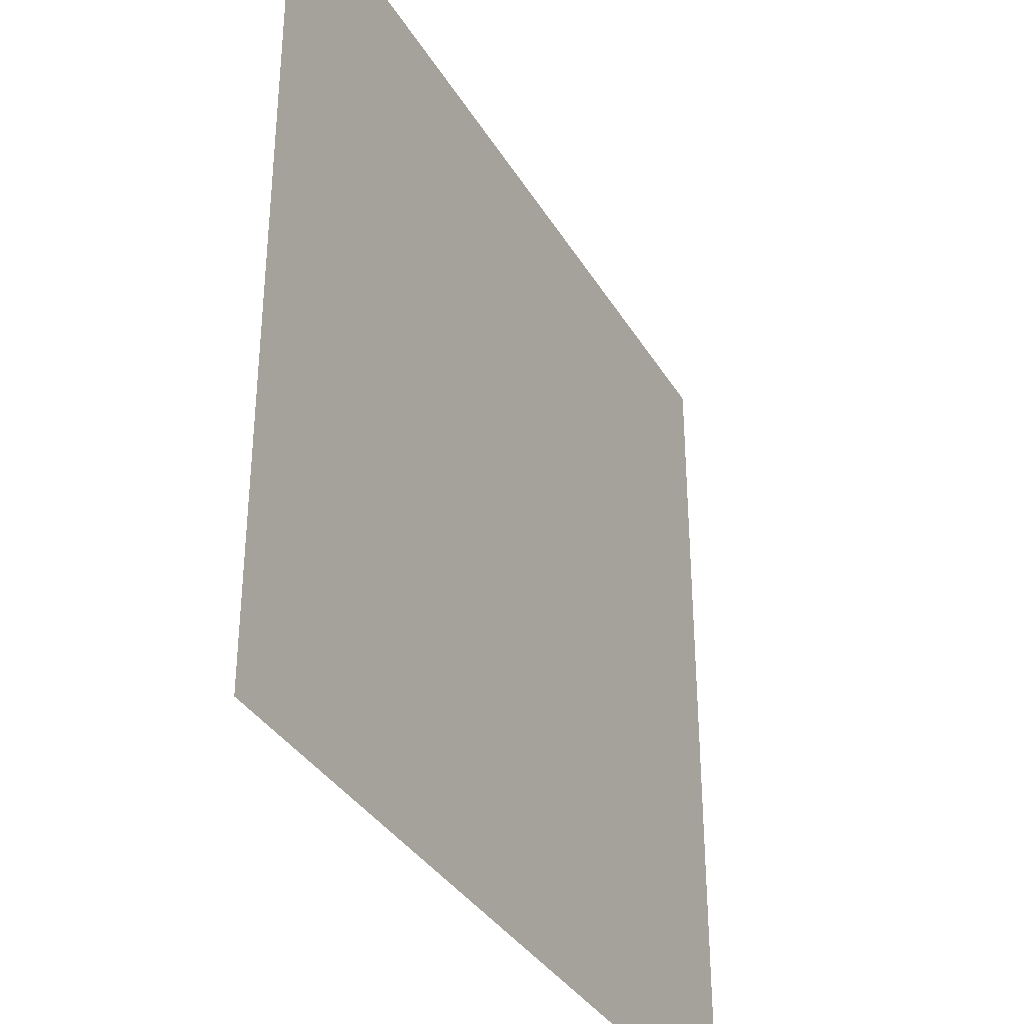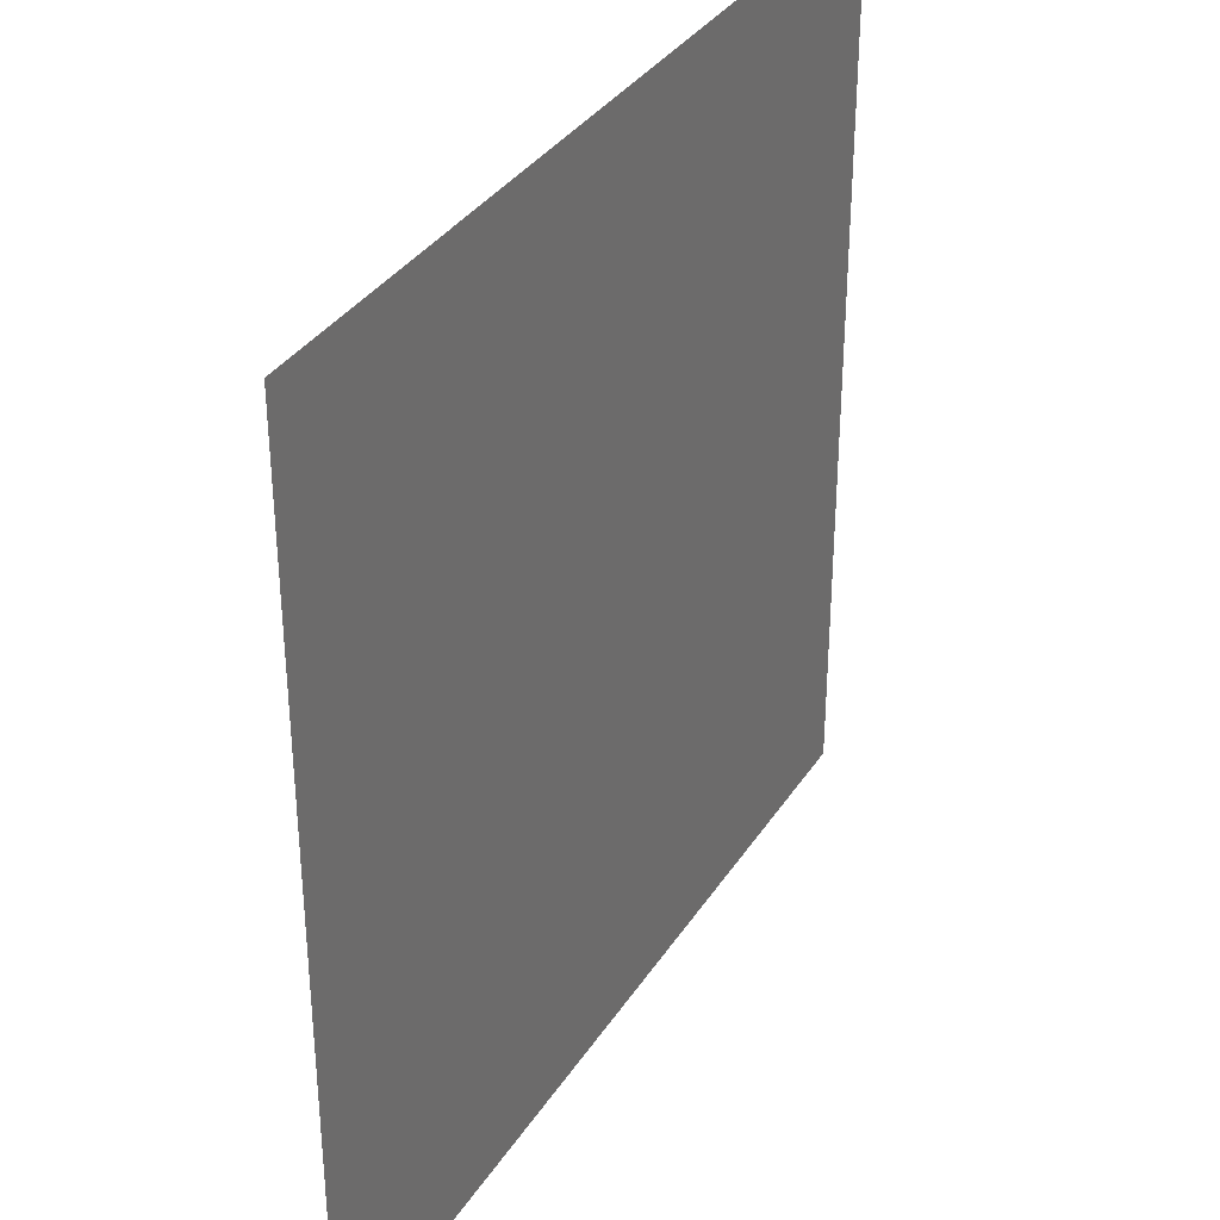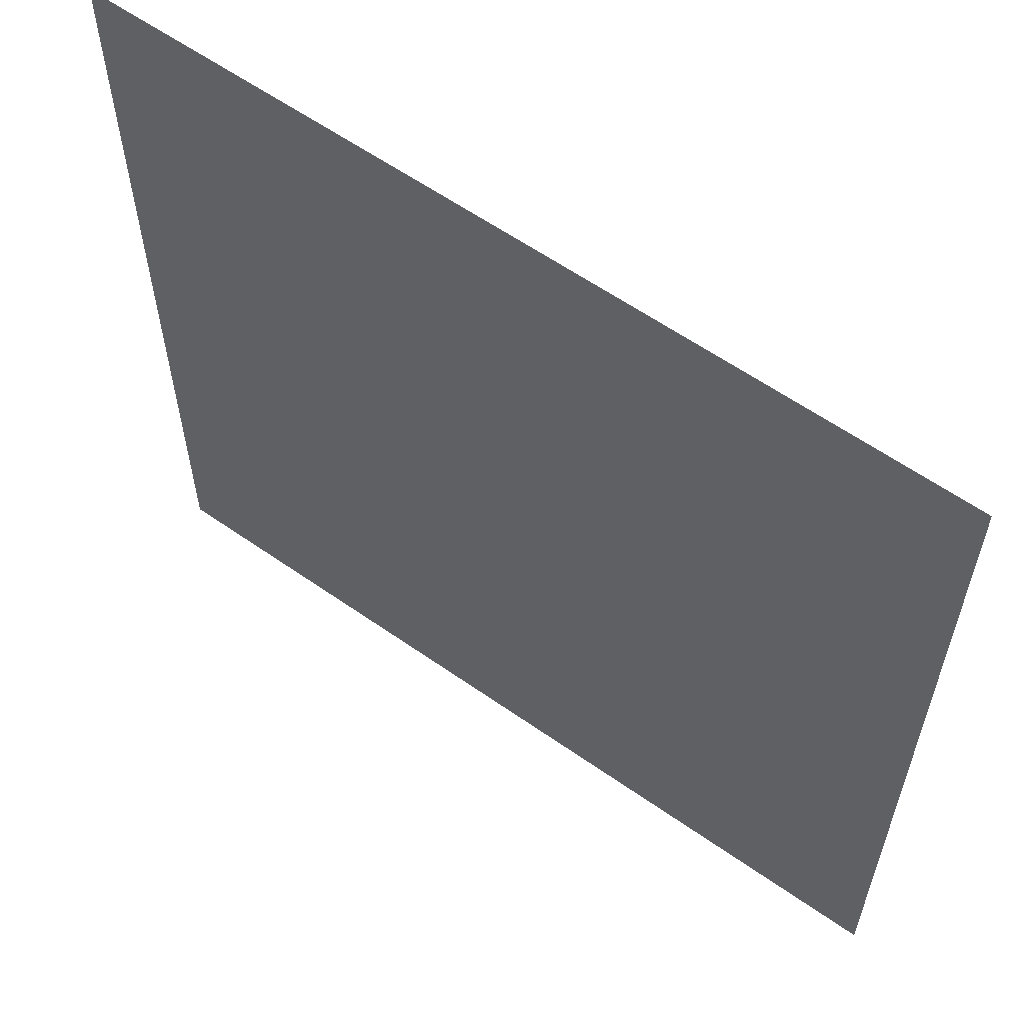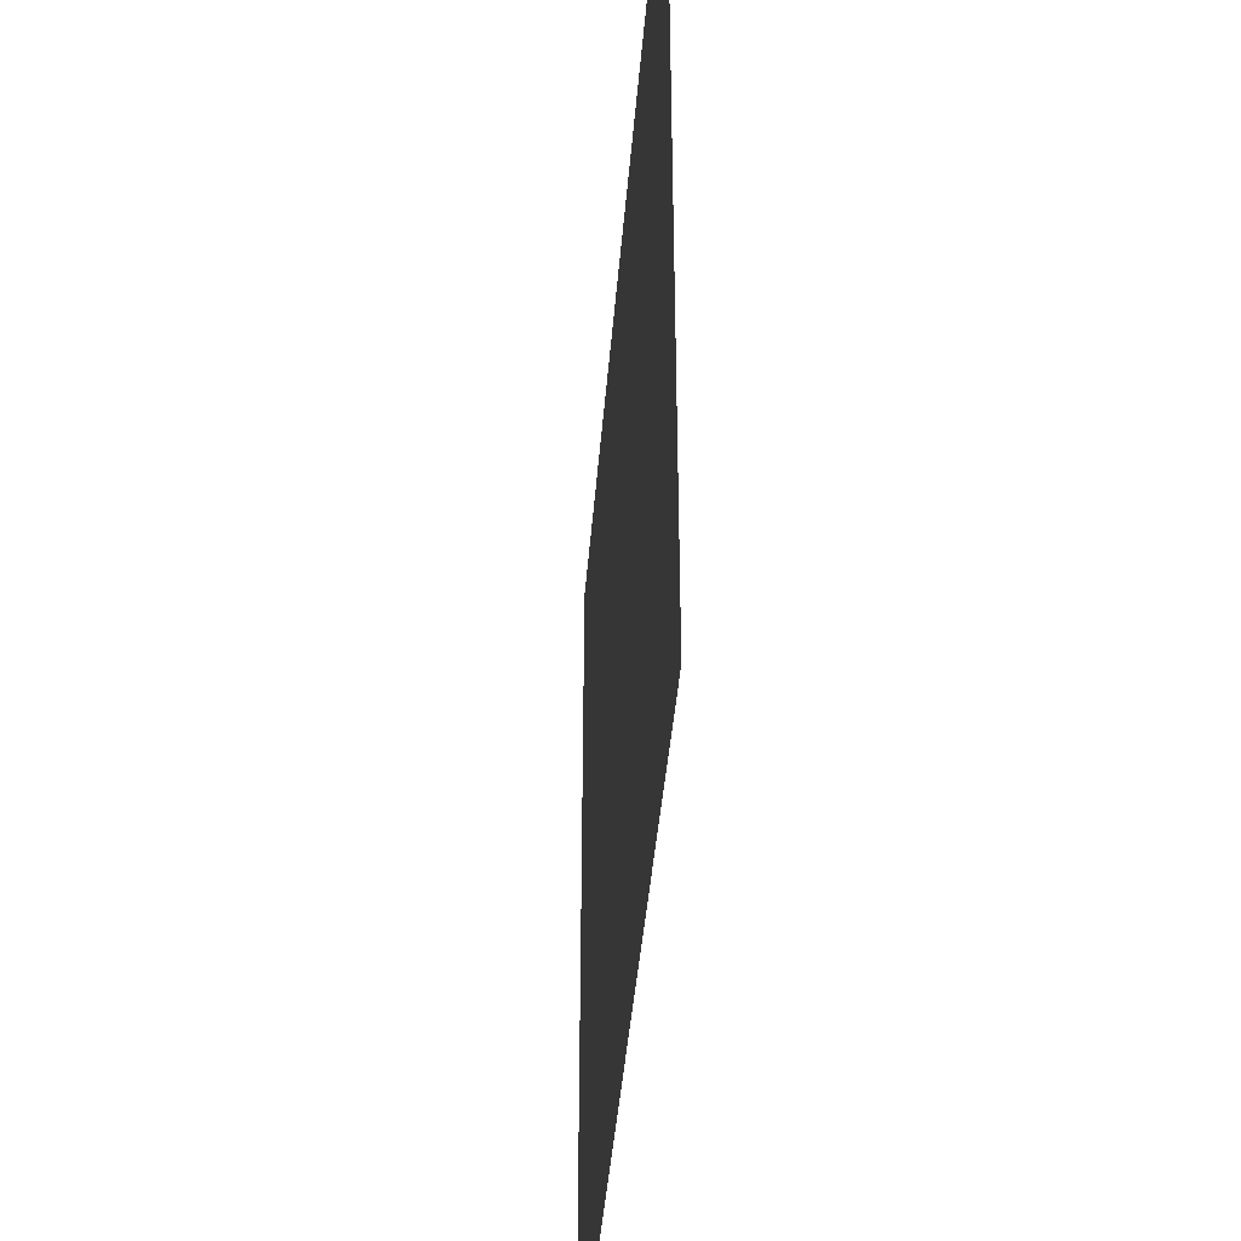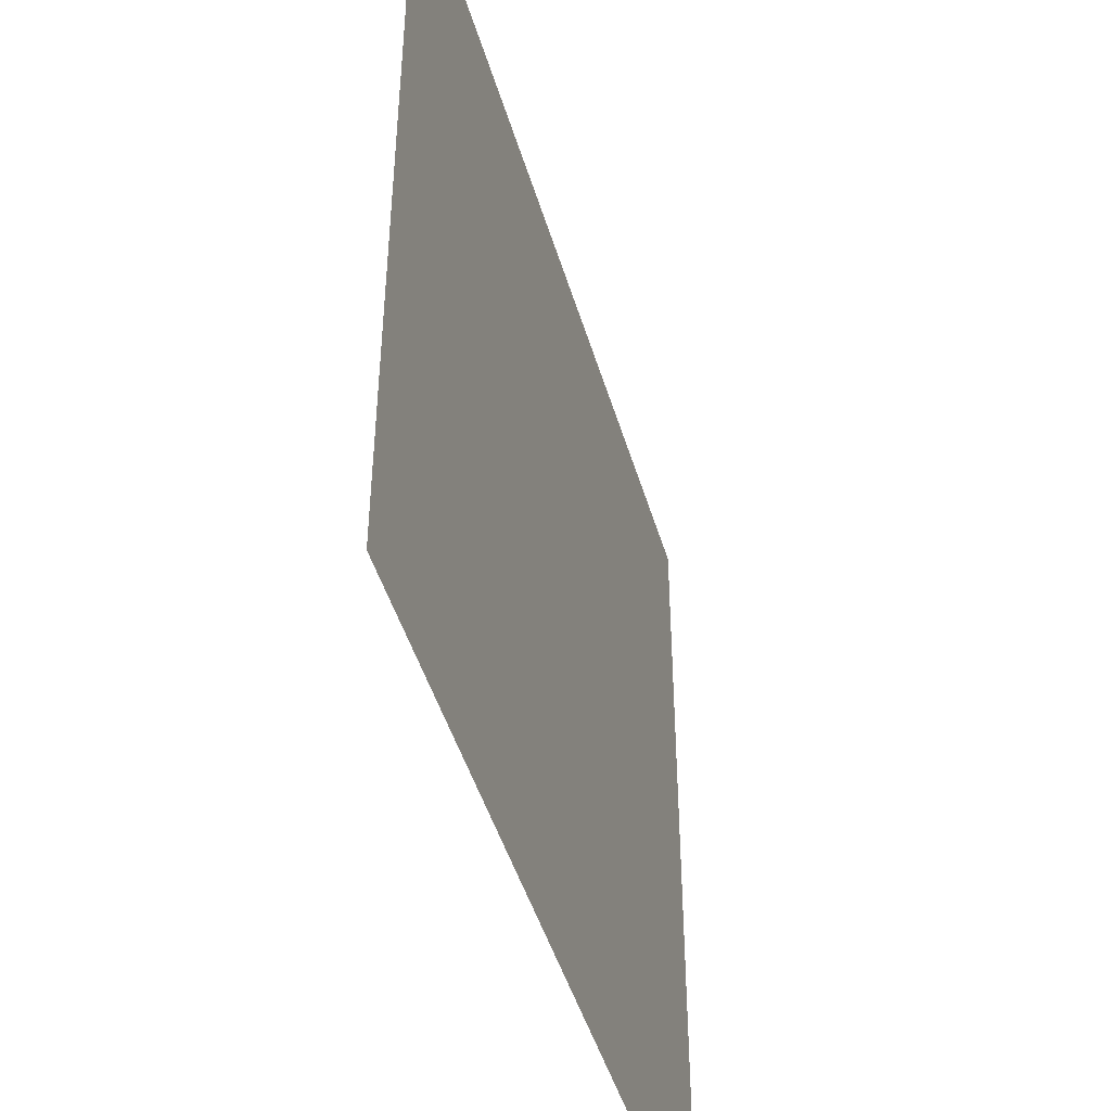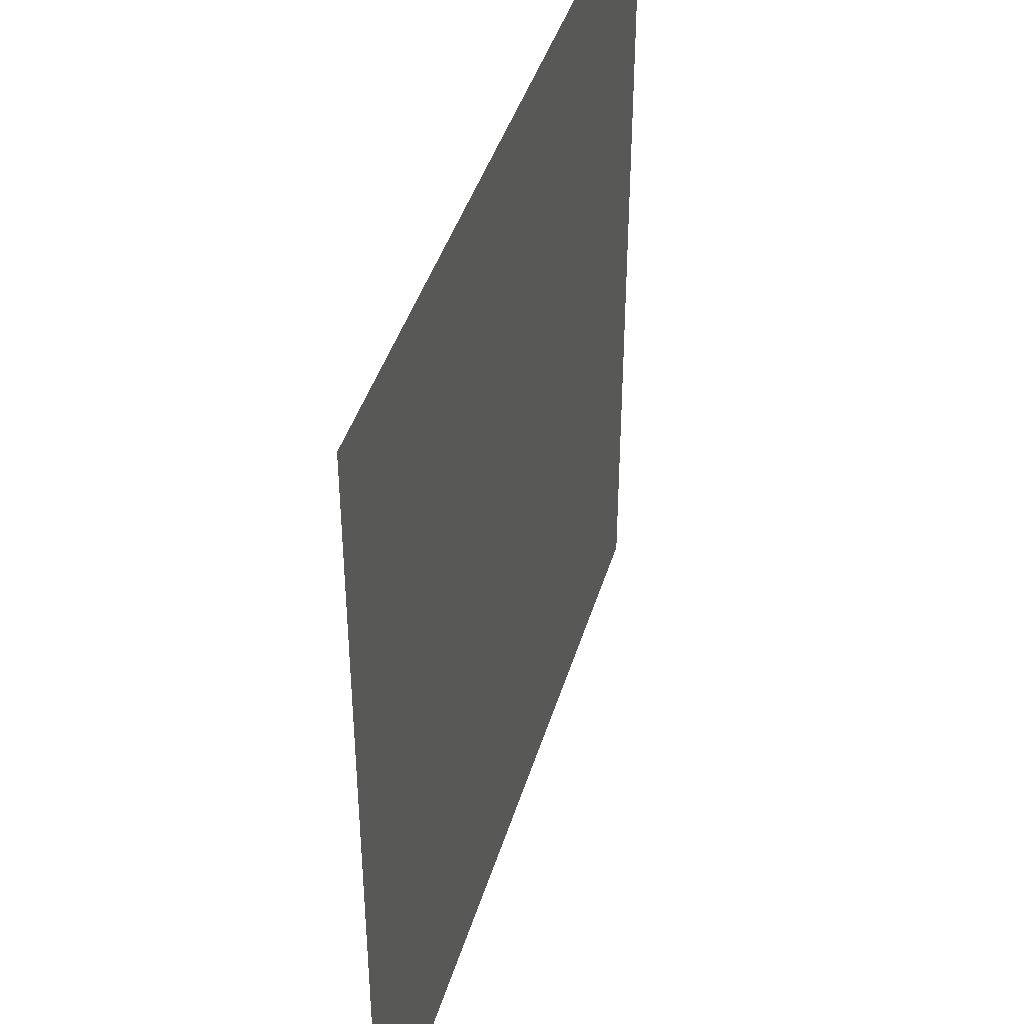
<metadata>
{"format":"obj","ext":"obj","renderer":"f3d","projection":"perspective","resolution":1024,"background":"white","views":[{"elev":-35.3,"azim":-63.0,"up":"+Z"},{"elev":34.8,"azim":-61.6,"up":"+Z"},{"elev":60.1,"azim":-144.3,"up":"+Z"},{"elev":-42.8,"azim":-94.6,"up":"+Z"},{"elev":-46.5,"azim":-73.8,"up":"+Z"},{"elev":42.2,"azim":-73.7,"up":"+Z"}]}
</metadata>
<code>
g floor12[inn]
v -0.5 3.062e-17 -0.5
v 0.5 3.062e-17 -0.5
v 0.5 -3.062e-17 0.5
v -0.5 -3.062e-17 0.5
g floor12[inn]_0
f 3 2 1
f 4 3 1

</code>
